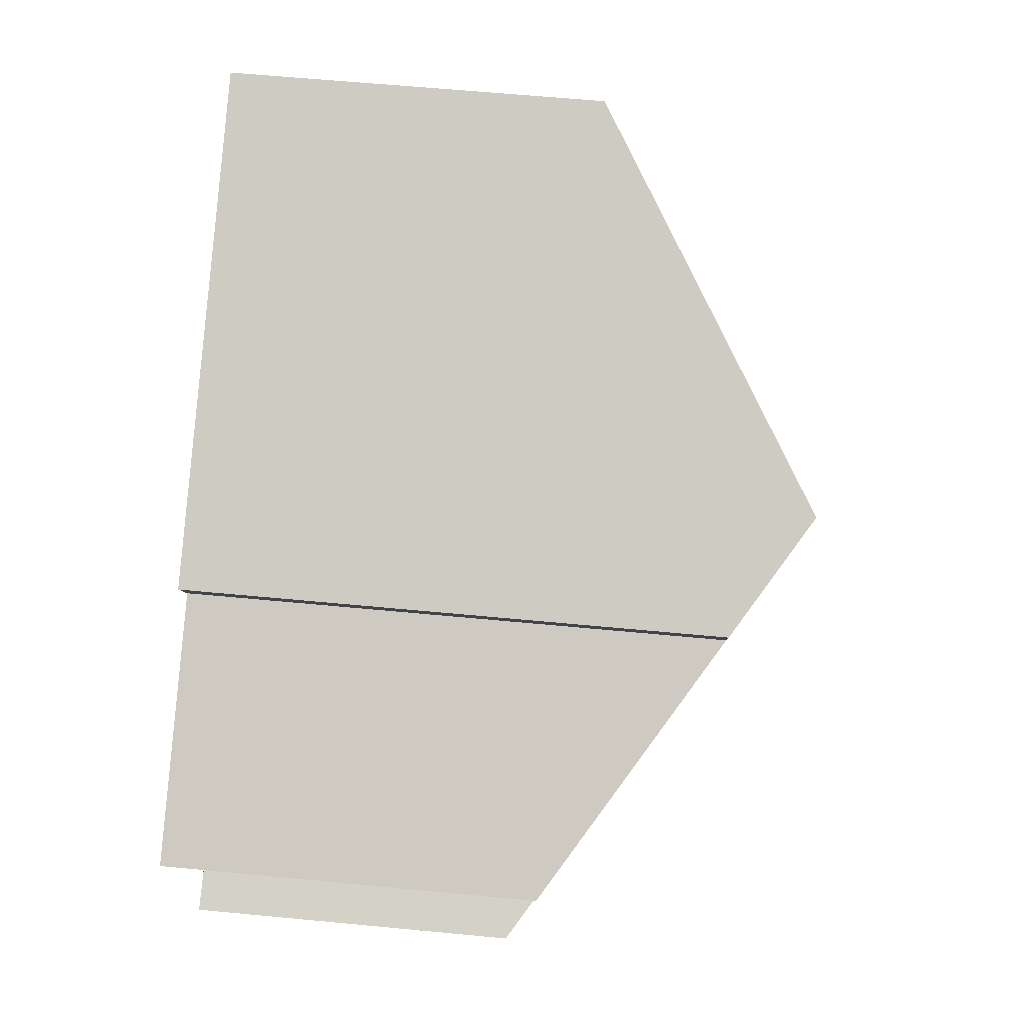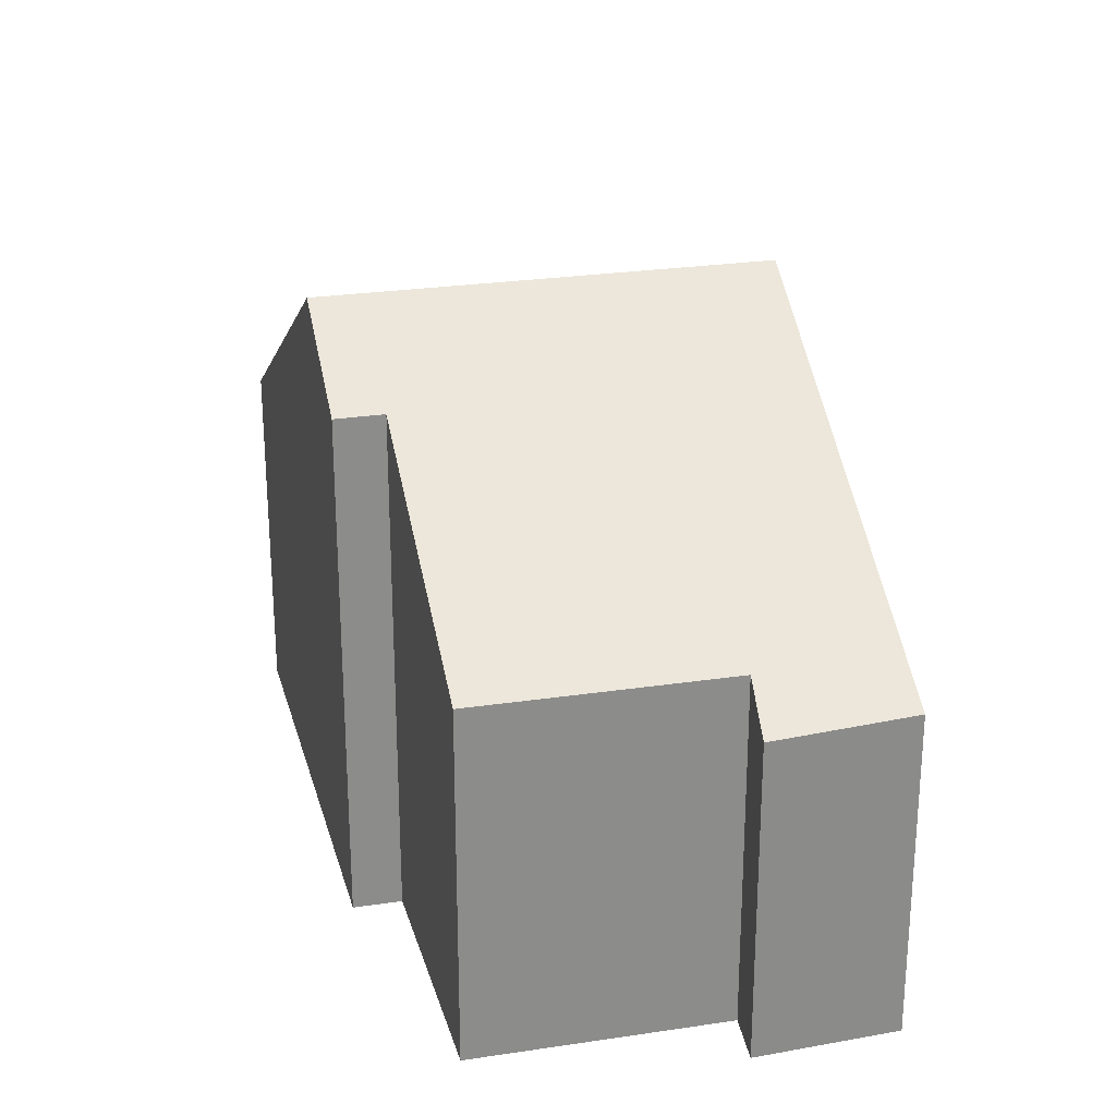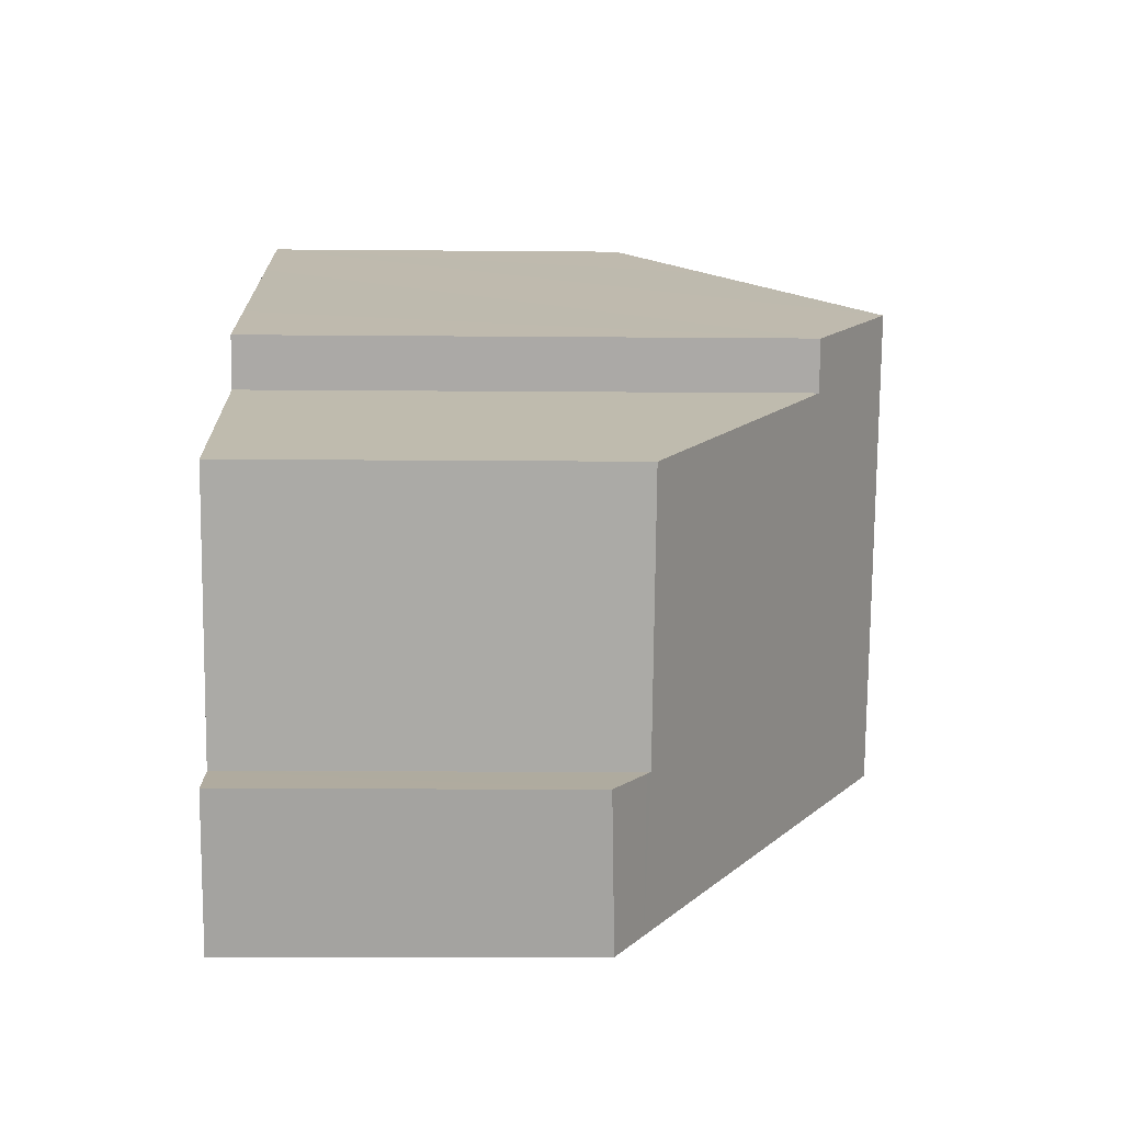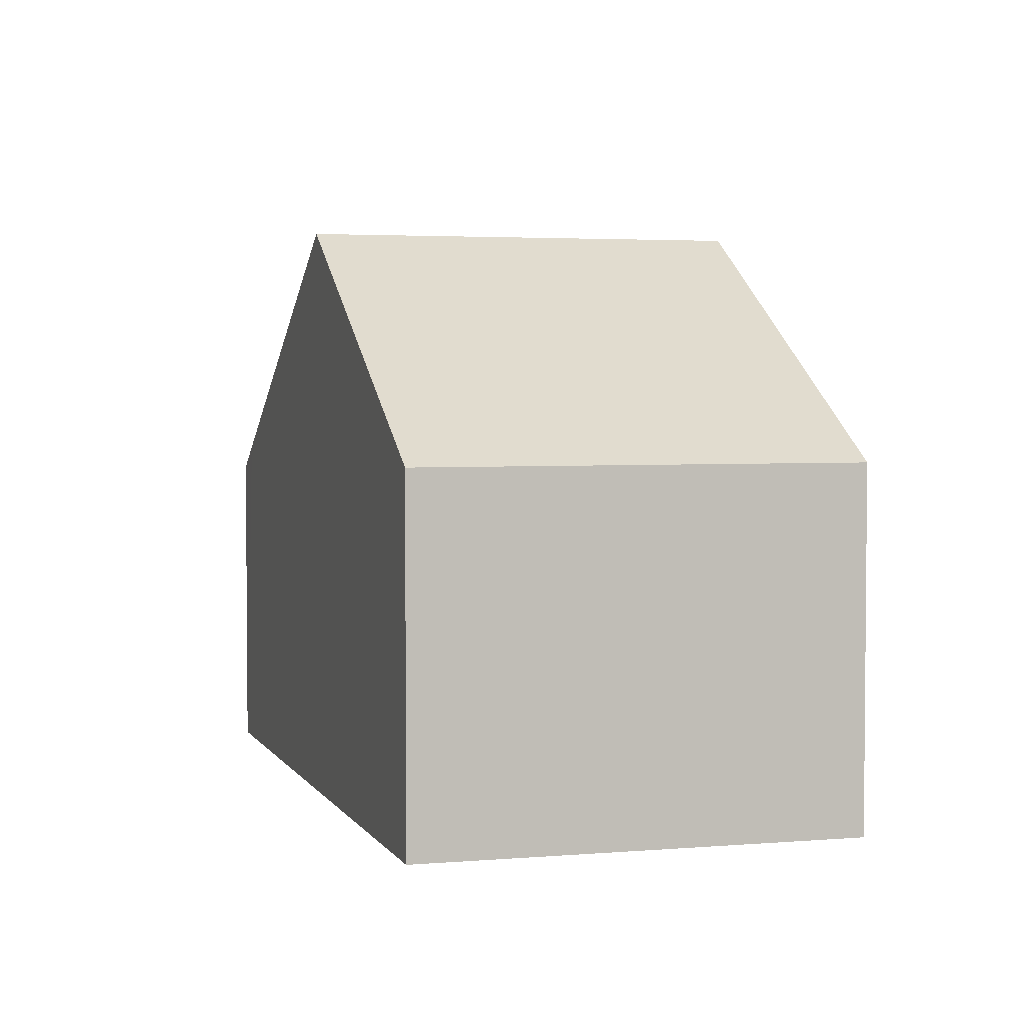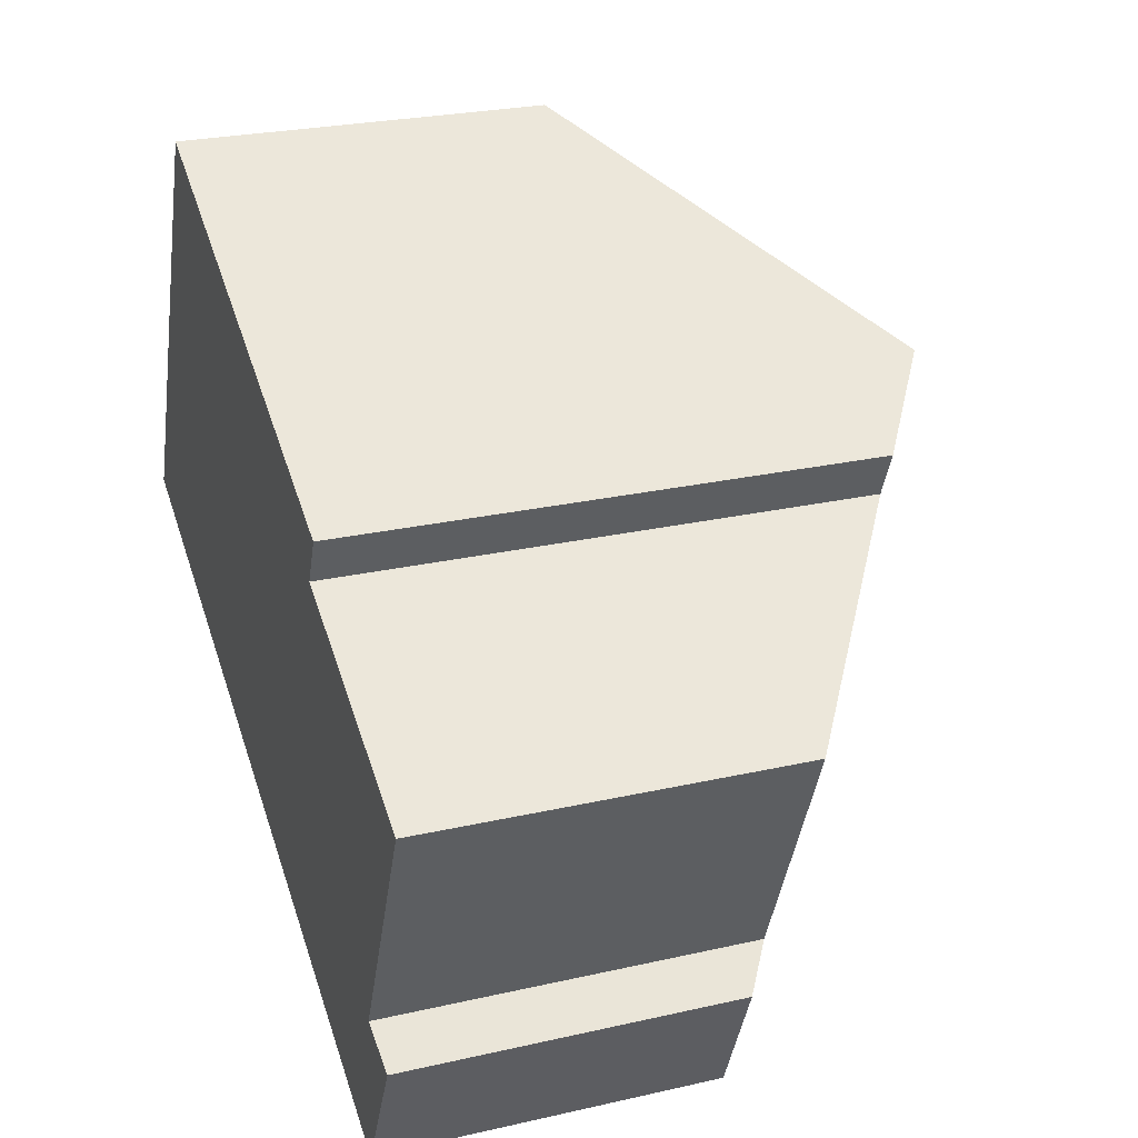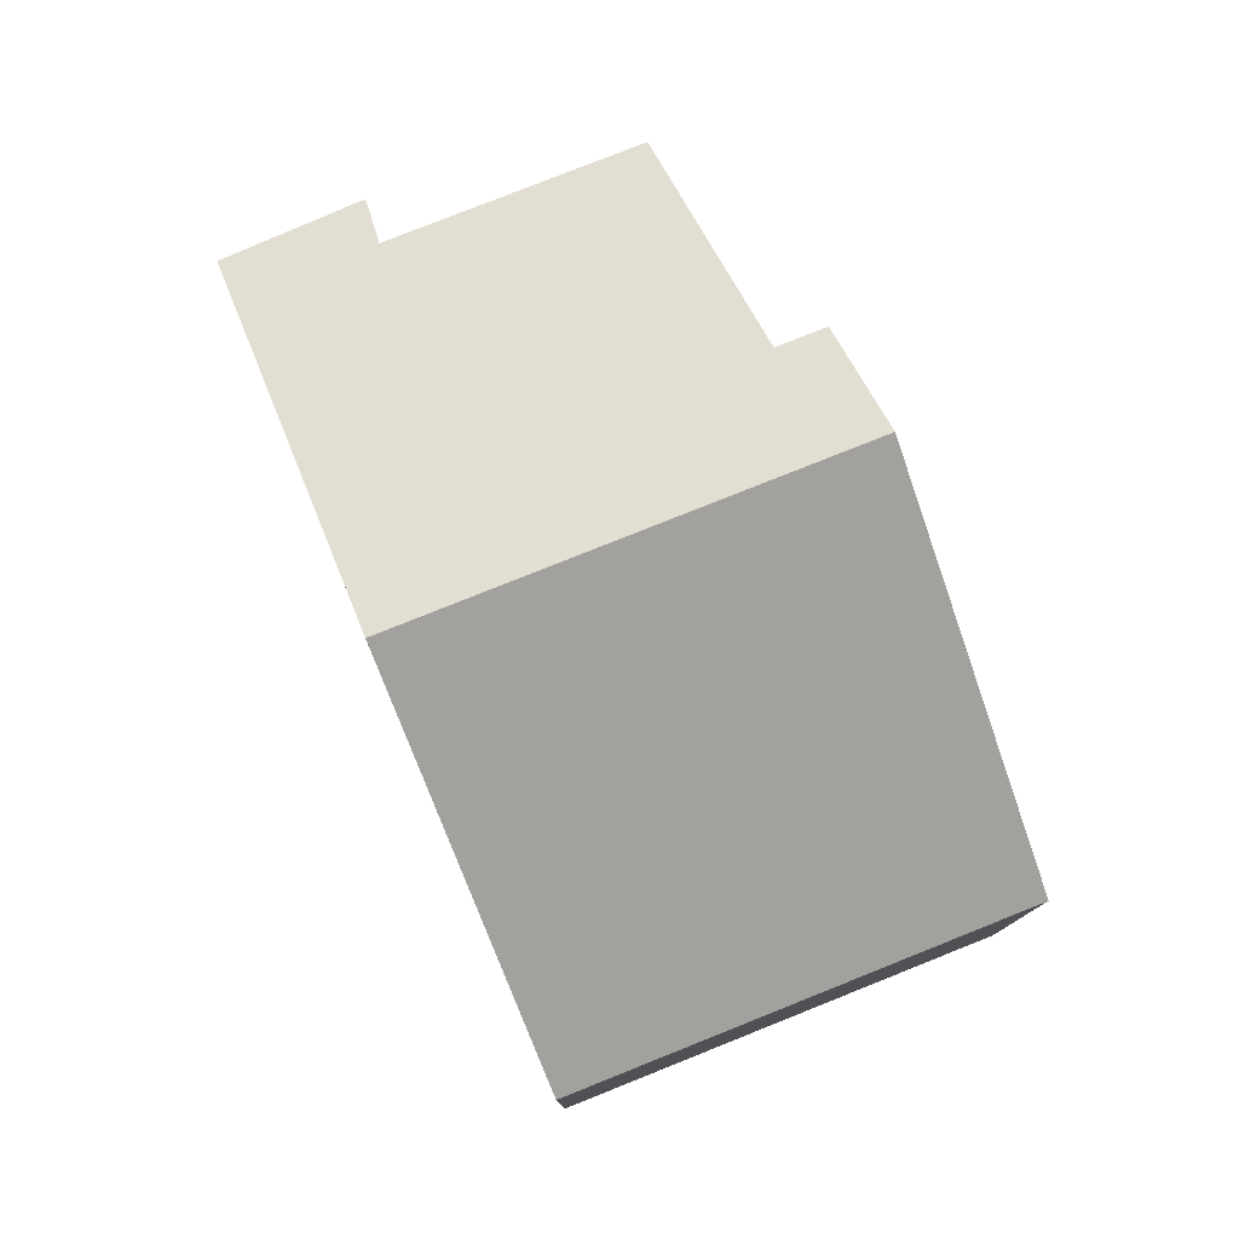
<metadata>
{"format":"obj","ext":"obj","renderer":"f3d","projection":"perspective","resolution":1024,"background":"white","views":[{"elev":60.4,"azim":95.6,"up":"+Z"},{"elev":26.1,"azim":100.2,"up":"+Y"},{"elev":-9.1,"azim":88.5,"up":"+Z"},{"elev":3.4,"azim":-82.4,"up":"+Y"},{"elev":25.6,"azim":70.0,"up":"+Z"},{"elev":78.8,"azim":-88.2,"up":"+Y"}]}
</metadata>
<code>
v  11.18 5.005 -5.059
v  11.45 5.4 -2.833
v  12.16 4.941 -3.076
v  10.59 5.4 -4.791
v  11.36 5.458 -2.802
v  9.321 7.868 2.452
v  12.91 5.461 0.785
v  5.25 8.962 -2.375
v  7.98 8.962 3.88
v  9.619 7.867 3.133
v  2.736 5.461 6.269
v  0 5.461 3.344e-16
v  4.638 6.731 5.402
v  0 0 0
v  2.736 -3.839e-16 6.269
v  4.638 -3.308e-16 5.402
v  7.98 -2.376e-16 3.88
v  9.619 -1.918e-16 3.133
v  9.321 -1.501e-16 2.452
v  12.91 -4.807e-17 0.785
v  11.36 1.716e-16 -2.802
v  11.18 3.098e-16 -5.059
v  12.16 1.884e-16 -3.076
v  11.45 1.735e-16 -2.833
v  10.59 2.934e-16 -4.791
v  5.25 1.454e-16 -2.375
g defaultobject
f 1 2 3
f 2 1 4
f 2 4 5
f 5 6 7
f 6 5 4
f 6 4 8
f 6 8 9
f 9 10 6
f 11 8 12
f 8 11 13
f 8 13 9
f 14 11 12
f 11 14 15
f 15 13 11
f 13 15 9
f 9 15 10
f 10 15 16
f 10 16 17
f 10 17 18
f 19 7 6
f 7 19 20
f 10 19 6
f 19 10 18
f 20 5 7
f 5 20 21
f 3 22 1
f 22 3 23
f 21 2 5
f 2 21 3
f 3 21 23
f 23 21 24
f 22 4 1
f 4 22 8
f 8 22 12
f 12 22 25
f 12 25 26
f 12 26 14
f 23 25 22
f 25 23 26
f 26 23 24
f 26 24 21
f 26 21 20
f 26 20 14
f 14 20 19
f 14 19 18
f 14 18 16
f 14 16 15
f 16 18 17

</code>
